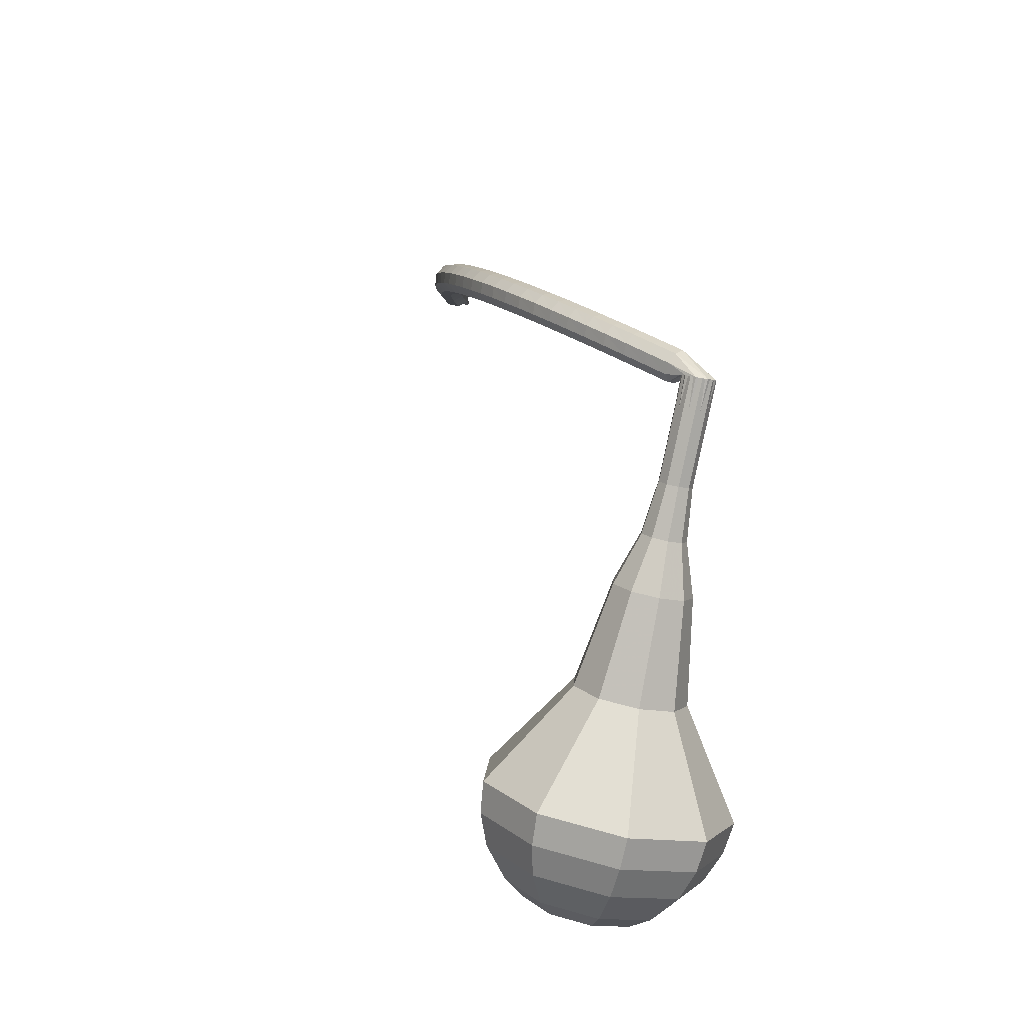
<metadata>
{"format":"obj","ext":"obj","renderer":"f3d","projection":"perspective","resolution":1024,"background":"white","views":[{"elev":57.1,"azim":56.7,"up":"+Y"}]}
</metadata>
<code>
g tube1
v 169.9 137.3 130.2
v 171.9 136.6 127.6
v 174.9 137.6 126.2
v 177.3 139.9 126.7
v 178.1 142.4 128.8
v 176.9 144 131.6
v 174.3 143.8 133.7
v 171.4 142 134.2
v 169.7 139.5 132.8
v 169.9 137.3 130.2
v 171.4 137.5 130.8
v 172.9 137 128.8
v 175 137.7 127.8
v 176.8 139.4 128.2
v 177.4 141.3 129.7
v 176.6 142.4 131.8
v 174.6 142.3 133.3
v 172.5 141 133.7
v 171.3 139.1 132.7
v 171.4 137.5 130.8
v 174.8 139.1 131.3
v 174.8 139.1 131.3
v 174.8 139.1 131.3
v 174.8 139.1 131.3
v 174.8 139.1 131.3
v 174.8 139.1 131.3
v 174.8 139.1 131.3
v 174.8 139.1 131.3
v 174.8 139.1 131.3
v 174.8 139.1 131.3
v 159.4 160.6 112.9
v 159.5 160.2 112.4
v 159.1 159.7 112.1
v 158.6 159.3 112.2
v 158.1 159.2 112.6
v 157.8 159.5 113.2
v 158 160 113.6
v 158.4 160.5 113.7
v 159 160.7 113.5
v 159.4 160.6 112.9
v 156.9 160.5 113.3
v 156.8 160.3 112.7
v 156.9 159.7 112.4
v 157.1 159 112.5
v 157.4 158.6 113
v 157.5 158.7 113.7
v 157.5 159.2 114.2
v 157.4 159.8 114.3
v 157.2 160.4 114
v 156.9 160.5 113.3
v 155.5 160.1 113.7
v 155.4 159.9 113.1
v 155.5 159.3 112.8
v 155.7 158.6 112.9
v 155.9 158.2 113.4
v 156.1 158.3 114.1
v 156.1 158.7 114.6
v 155.9 159.4 114.7
v 155.7 159.9 114.4
v 155.5 160.1 113.7
v 154 159.7 114.1
v 153.9 159.4 113.5
v 154 158.8 113.1
v 154.3 158.2 113.3
v 154.5 157.8 113.8
v 154.7 157.9 114.4
v 154.6 158.3 114.9
v 154.5 159 115.1
v 154.2 159.5 114.7
v 154 159.7 114.1
v 152.5 159.2 114.4
v 152.5 158.9 113.8
v 152.6 158.3 113.5
v 152.9 157.7 113.6
v 153.1 157.3 114.1
v 153.2 157.4 114.8
v 153.2 157.8 115.3
v 153 158.5 115.4
v 152.7 159 115.1
v 152.5 159.2 114.4
v 151.1 158.6 114.7
v 151 158.4 114.1
v 151.2 157.8 113.8
v 151.5 157.2 113.9
v 151.7 156.8 114.4
v 151.8 156.9 115.1
v 151.8 157.3 115.6
v 151.5 157.9 115.7
v 151.3 158.5 115.4
v 151.1 158.6 114.7
v 149.6 158 115
v 149.6 157.8 114.4
v 149.8 157.2 114
v 150.1 156.6 114.2
v 150.4 156.2 114.7
v 150.5 156.3 115.3
v 150.4 156.7 115.9
v 150.1 157.3 116
v 149.8 157.9 115.6
v 149.6 158 115
v 148.2 157.4 115.2
v 148.2 157.1 114.6
v 148.4 156.6 114.3
v 148.7 156 114.4
v 149 155.6 114.9
v 149.1 155.6 115.6
v 149 156.1 116.1
v 148.7 156.7 116.2
v 148.4 157.2 115.9
v 148.2 157.4 115.2
v 146.8 156.7 115.4
v 146.8 156.4 114.8
v 147.1 155.9 114.5
v 147.4 155.3 114.6
v 147.7 154.9 115.1
v 147.7 155 115.8
v 147.6 155.4 116.3
v 147.3 156 116.4
v 147 156.5 116.1
v 146.8 156.7 115.4
v 145.4 155.9 115.6
v 145.5 155.7 114.9
v 145.8 155.2 114.6
v 146.1 154.6 114.7
v 146.4 154.2 115.2
v 146.4 154.3 115.9
v 146.2 154.7 116.4
v 145.9 155.2 116.6
v 145.6 155.7 116.2
v 145.4 155.9 115.6
v 144.1 155.1 115.7
v 144.2 154.9 115
v 144.5 154.4 114.7
v 144.8 153.8 114.8
v 145.1 153.5 115.3
v 145.1 153.5 116
v 144.9 153.9 116.5
v 144.5 154.4 116.6
v 144.2 154.9 116.3
v 144.1 155.1 115.7
v 142.7 154.2 115.7
v 142.9 154 115.1
v 143.2 153.5 114.7
v 143.6 153 114.8
v 143.8 152.6 115.4
v 143.8 152.6 116.1
v 143.6 153 116.6
v 143.2 153.6 116.7
v 142.9 154.1 116.4
v 142.7 154.2 115.7
v 141.4 153.3 115.7
v 141.6 153.1 115.1
v 142 152.7 114.7
v 142.4 152.1 114.9
v 142.6 151.8 115.4
v 142.6 151.8 116.1
v 142.3 152.1 116.6
v 141.9 152.7 116.7
v 141.6 153.1 116.4
v 141.4 153.3 115.7
v 140.2 152.4 115.7
v 140.4 152.2 115
v 140.8 151.7 114.7
v 141.2 151.2 114.8
v 141.4 150.9 115.3
v 141.4 150.8 116
v 141.1 151.2 116.5
v 140.7 151.7 116.6
v 140.3 152.2 116.3
v 140.2 152.4 115.7
v 139 151.3 115.6
v 139.2 151.2 114.9
v 139.6 150.8 114.6
v 140.1 150.3 114.7
v 140.3 149.9 115.2
v 140.3 149.9 115.9
v 140 150.2 116.4
v 139.5 150.7 116.5
v 139.1 151.1 116.2
v 139 151.3 115.6
v 137.9 150.3 115.4
v 138.1 150.1 114.8
v 138.5 149.7 114.4
v 139 149.2 114.6
v 139.2 148.9 115.1
v 139.2 148.8 115.8
v 138.8 149.1 116.3
v 138.3 149.6 116.4
v 138 150.1 116.1
v 137.9 150.3 115.4
v 136.7 149.2 115.2
v 137 149.1 114.6
v 137.4 148.7 114.2
v 137.9 148.2 114.4
v 138.2 147.9 114.9
v 138.1 147.8 115.6
v 137.7 148 116.1
v 137.2 148.5 116.2
v 136.8 148.9 115.9
v 136.7 149.2 115.2
v 135.7 148 115
v 135.9 147.9 114.3
v 136.4 147.6 114
v 136.9 147.1 114.1
v 137.2 146.8 114.6
v 137.1 146.7 115.3
v 136.7 146.9 115.8
v 136.2 147.3 115.9
v 135.8 147.8 115.6
v 135.7 148 115
v 134.7 146.8 114.7
v 134.9 146.8 114.1
v 135.4 146.5 113.7
v 136 146 113.8
v 136.2 145.6 114.3
v 136.1 145.5 115
v 135.7 145.7 115.5
v 135.2 146.1 115.6
v 134.8 146.6 115.3
v 134.7 146.8 114.7
v 133.7 145.6 114.4
v 134 145.6 113.7
v 134.5 145.3 113.4
v 135 144.9 113.5
v 135.3 144.5 114
v 135.2 144.4 114.7
v 134.8 144.5 115.2
v 134.3 144.9 115.3
v 133.8 145.3 115
v 133.7 145.6 114.4
v 132.8 144.3 114
v 133.1 144.3 113.4
v 133.6 144.1 113
v 134.2 143.7 113.1
v 134.5 143.3 113.7
v 134.4 143.2 114.3
v 133.9 143.3 114.8
v 133.4 143.7 114.9
v 132.9 144.1 114.6
v 132.8 144.3 114
v 132 143.1 113.6
v 132.3 143.1 113
v 132.8 142.9 112.6
v 133.4 142.5 112.7
v 133.7 142.1 113.2
v 133.6 141.9 113.9
v 133.1 142.1 114.4
v 132.5 142.4 114.5
v 132.1 142.8 114.2
v 132 143.1 113.6
v 131.2 141.8 113.1
v 131.5 141.8 112.5
v 132 141.6 112.2
v 132.6 141.2 112.3
v 132.9 140.9 112.8
v 132.8 140.7 113.4
v 132.3 140.8 113.9
v 131.7 141.1 114.1
v 131.3 141.5 113.7
v 131.2 141.8 113.1
v 130.4 140.4 112.6
v 130.7 140.5 112
v 131.3 140.3 111.7
v 131.9 140 111.8
v 132.2 139.6 112.3
v 132.1 139.4 113
v 131.6 139.5 113.4
v 131 139.8 113.6
v 130.5 140.1 113.2
v 130.4 140.4 112.6
v 129.7 139.1 112.1
v 130 139.2 111.5
v 130.6 139 111.2
v 131.2 138.7 111.3
v 131.5 138.3 111.8
v 131.4 138.1 112.4
v 130.9 138.2 112.9
v 130.3 138.4 113
v 129.8 138.8 112.7
v 129.7 139.1 112.1
v 129.1 137.7 111.6
v 129.4 137.9 111
v 130 137.7 110.6
v 130.6 137.4 110.8
v 130.9 137 111.2
v 130.8 136.8 111.9
v 130.3 136.8 112.4
v 129.7 137.1 112.5
v 129.2 137.4 112.2
v 129.1 137.7 111.6
v 128.5 136.4 111
v 128.8 136.5 110.4
v 129.4 136.4 110.1
v 130 136.1 110.2
v 130.3 135.7 110.7
v 130.2 135.5 111.3
v 129.7 135.5 111.8
v 129.1 135.7 111.9
v 128.6 136.1 111.6
v 128.5 136.4 111
v 128.4 134.8 110.4
v 128.5 134.9 110.1
v 128.8 134.8 109.9
v 129.1 134.7 110
v 129.3 134.5 110.2
v 129.2 134.4 110.5
v 129 134.4 110.8
v 128.7 134.5 110.8
v 128.4 134.7 110.7
v 128.4 134.8 110.4
v 128 133.4 109.8
v 128.1 133.5 109.6
v 128.3 133.4 109.5
v 128.5 133.3 109.5
v 128.6 133.2 109.7
v 128.6 133.1 109.9
v 128.4 133.1 110
v 128.2 133.2 110.1
v 128 133.3 110
v 128 133.4 109.8
v 127.6 132 109.2
v 127.6 132 109
v 127.7 132 109
v 127.9 132 109
v 127.9 131.9 109.1
v 127.9 131.8 109.2
v 127.8 131.8 109.3
v 127.7 131.9 109.3
v 127.6 131.9 109.3
v 127.6 132 109.2
f 1 2 12
f 12 11 1
f 2 3 13
f 13 12 2
f 3 4 14
f 14 13 3
f 4 5 15
f 15 14 4
f 5 6 16
f 16 15 5
f 6 7 17
f 17 16 6
f 7 8 18
f 18 17 7
f 8 9 19
f 19 18 8
f 9 10 20
f 20 19 9
f 11 12 22
f 22 21 11
f 12 13 23
f 23 22 12
f 13 14 24
f 24 23 13
f 14 15 25
f 25 24 14
f 15 16 26
f 26 25 15
f 16 17 27
f 27 26 16
f 17 18 28
f 28 27 17
f 18 19 29
f 29 28 18
f 19 20 30
f 30 29 19
f 21 22 32
f 32 31 21
f 22 23 33
f 33 32 22
f 23 24 34
f 34 33 23
f 24 25 35
f 35 34 24
f 25 26 36
f 36 35 25
f 26 27 37
f 37 36 26
f 27 28 38
f 38 37 27
f 28 29 39
f 39 38 28
f 29 30 40
f 40 39 29
f 31 32 42
f 42 41 31
f 32 33 43
f 43 42 32
f 33 34 44
f 44 43 33
f 34 35 45
f 45 44 34
f 35 36 46
f 46 45 35
f 36 37 47
f 47 46 36
f 37 38 48
f 48 47 37
f 38 39 49
f 49 48 38
f 39 40 50
f 50 49 39
f 41 42 52
f 52 51 41
f 42 43 53
f 53 52 42
f 43 44 54
f 54 53 43
f 44 45 55
f 55 54 44
f 45 46 56
f 56 55 45
f 46 47 57
f 57 56 46
f 47 48 58
f 58 57 47
f 48 49 59
f 59 58 48
f 49 50 60
f 60 59 49
f 51 52 62
f 62 61 51
f 52 53 63
f 63 62 52
f 53 54 64
f 64 63 53
f 54 55 65
f 65 64 54
f 55 56 66
f 66 65 55
f 56 57 67
f 67 66 56
f 57 58 68
f 68 67 57
f 58 59 69
f 69 68 58
f 59 60 70
f 70 69 59
f 61 62 72
f 72 71 61
f 62 63 73
f 73 72 62
f 63 64 74
f 74 73 63
f 64 65 75
f 75 74 64
f 65 66 76
f 76 75 65
f 66 67 77
f 77 76 66
f 67 68 78
f 78 77 67
f 68 69 79
f 79 78 68
f 69 70 80
f 80 79 69
f 71 72 82
f 82 81 71
f 72 73 83
f 83 82 72
f 73 74 84
f 84 83 73
f 74 75 85
f 85 84 74
f 75 76 86
f 86 85 75
f 76 77 87
f 87 86 76
f 77 78 88
f 88 87 77
f 78 79 89
f 89 88 78
f 79 80 90
f 90 89 79
f 81 82 92
f 92 91 81
f 82 83 93
f 93 92 82
f 83 84 94
f 94 93 83
f 84 85 95
f 95 94 84
f 85 86 96
f 96 95 85
f 86 87 97
f 97 96 86
f 87 88 98
f 98 97 87
f 88 89 99
f 99 98 88
f 89 90 100
f 100 99 89
f 91 92 102
f 102 101 91
f 92 93 103
f 103 102 92
f 93 94 104
f 104 103 93
f 94 95 105
f 105 104 94
f 95 96 106
f 106 105 95
f 96 97 107
f 107 106 96
f 97 98 108
f 108 107 97
f 98 99 109
f 109 108 98
f 99 100 110
f 110 109 99
f 101 102 112
f 112 111 101
f 102 103 113
f 113 112 102
f 103 104 114
f 114 113 103
f 104 105 115
f 115 114 104
f 105 106 116
f 116 115 105
f 106 107 117
f 117 116 106
f 107 108 118
f 118 117 107
f 108 109 119
f 119 118 108
f 109 110 120
f 120 119 109
f 111 112 122
f 122 121 111
f 112 113 123
f 123 122 112
f 113 114 124
f 124 123 113
f 114 115 125
f 125 124 114
f 115 116 126
f 126 125 115
f 116 117 127
f 127 126 116
f 117 118 128
f 128 127 117
f 118 119 129
f 129 128 118
f 119 120 130
f 130 129 119
f 121 122 132
f 132 131 121
f 122 123 133
f 133 132 122
f 123 124 134
f 134 133 123
f 124 125 135
f 135 134 124
f 125 126 136
f 136 135 125
f 126 127 137
f 137 136 126
f 127 128 138
f 138 137 127
f 128 129 139
f 139 138 128
f 129 130 140
f 140 139 129
f 131 132 142
f 142 141 131
f 132 133 143
f 143 142 132
f 133 134 144
f 144 143 133
f 134 135 145
f 145 144 134
f 135 136 146
f 146 145 135
f 136 137 147
f 147 146 136
f 137 138 148
f 148 147 137
f 138 139 149
f 149 148 138
f 139 140 150
f 150 149 139
f 141 142 152
f 152 151 141
f 142 143 153
f 153 152 142
f 143 144 154
f 154 153 143
f 144 145 155
f 155 154 144
f 145 146 156
f 156 155 145
f 146 147 157
f 157 156 146
f 147 148 158
f 158 157 147
f 148 149 159
f 159 158 148
f 149 150 160
f 160 159 149
f 151 152 162
f 162 161 151
f 152 153 163
f 163 162 152
f 153 154 164
f 164 163 153
f 154 155 165
f 165 164 154
f 155 156 166
f 166 165 155
f 156 157 167
f 167 166 156
f 157 158 168
f 168 167 157
f 158 159 169
f 169 168 158
f 159 160 170
f 170 169 159
f 161 162 172
f 172 171 161
f 162 163 173
f 173 172 162
f 163 164 174
f 174 173 163
f 164 165 175
f 175 174 164
f 165 166 176
f 176 175 165
f 166 167 177
f 177 176 166
f 167 168 178
f 178 177 167
f 168 169 179
f 179 178 168
f 169 170 180
f 180 179 169
f 171 172 182
f 182 181 171
f 172 173 183
f 183 182 172
f 173 174 184
f 184 183 173
f 174 175 185
f 185 184 174
f 175 176 186
f 186 185 175
f 176 177 187
f 187 186 176
f 177 178 188
f 188 187 177
f 178 179 189
f 189 188 178
f 179 180 190
f 190 189 179
f 181 182 192
f 192 191 181
f 182 183 193
f 193 192 182
f 183 184 194
f 194 193 183
f 184 185 195
f 195 194 184
f 185 186 196
f 196 195 185
f 186 187 197
f 197 196 186
f 187 188 198
f 198 197 187
f 188 189 199
f 199 198 188
f 189 190 200
f 200 199 189
f 191 192 202
f 202 201 191
f 192 193 203
f 203 202 192
f 193 194 204
f 204 203 193
f 194 195 205
f 205 204 194
f 195 196 206
f 206 205 195
f 196 197 207
f 207 206 196
f 197 198 208
f 208 207 197
f 198 199 209
f 209 208 198
f 199 200 210
f 210 209 199
f 201 202 212
f 212 211 201
f 202 203 213
f 213 212 202
f 203 204 214
f 214 213 203
f 204 205 215
f 215 214 204
f 205 206 216
f 216 215 205
f 206 207 217
f 217 216 206
f 207 208 218
f 218 217 207
f 208 209 219
f 219 218 208
f 209 210 220
f 220 219 209
f 211 212 222
f 222 221 211
f 212 213 223
f 223 222 212
f 213 214 224
f 224 223 213
f 214 215 225
f 225 224 214
f 215 216 226
f 226 225 215
f 216 217 227
f 227 226 216
f 217 218 228
f 228 227 217
f 218 219 229
f 229 228 218
f 219 220 230
f 230 229 219
f 221 222 232
f 232 231 221
f 222 223 233
f 233 232 222
f 223 224 234
f 234 233 223
f 224 225 235
f 235 234 224
f 225 226 236
f 236 235 225
f 226 227 237
f 237 236 226
f 227 228 238
f 238 237 227
f 228 229 239
f 239 238 228
f 229 230 240
f 240 239 229
f 231 232 242
f 242 241 231
f 232 233 243
f 243 242 232
f 233 234 244
f 244 243 233
f 234 235 245
f 245 244 234
f 235 236 246
f 246 245 235
f 236 237 247
f 247 246 236
f 237 238 248
f 248 247 237
f 238 239 249
f 249 248 238
f 239 240 250
f 250 249 239
f 241 242 252
f 252 251 241
f 242 243 253
f 253 252 242
f 243 244 254
f 254 253 243
f 244 245 255
f 255 254 244
f 245 246 256
f 256 255 245
f 246 247 257
f 257 256 246
f 247 248 258
f 258 257 247
f 248 249 259
f 259 258 248
f 249 250 260
f 260 259 249
f 251 252 262
f 262 261 251
f 252 253 263
f 263 262 252
f 253 254 264
f 264 263 253
f 254 255 265
f 265 264 254
f 255 256 266
f 266 265 255
f 256 257 267
f 267 266 256
f 257 258 268
f 268 267 257
f 258 259 269
f 269 268 258
f 259 260 270
f 270 269 259
f 261 262 272
f 272 271 261
f 262 263 273
f 273 272 262
f 263 264 274
f 274 273 263
f 264 265 275
f 275 274 264
f 265 266 276
f 276 275 265
f 266 267 277
f 277 276 266
f 267 268 278
f 278 277 267
f 268 269 279
f 279 278 268
f 269 270 280
f 280 279 269
f 271 272 282
f 282 281 271
f 272 273 283
f 283 282 272
f 273 274 284
f 284 283 273
f 274 275 285
f 285 284 274
f 275 276 286
f 286 285 275
f 276 277 287
f 287 286 276
f 277 278 288
f 288 287 277
f 278 279 289
f 289 288 278
f 279 280 290
f 290 289 279
f 281 282 292
f 292 291 281
f 282 283 293
f 293 292 282
f 283 284 294
f 294 293 283
f 284 285 295
f 295 294 284
f 285 286 296
f 296 295 285
f 286 287 297
f 297 296 286
f 287 288 298
f 298 297 287
f 288 289 299
f 299 298 288
f 289 290 300
f 300 299 289
f 291 292 302
f 302 301 291
f 292 293 303
f 303 302 292
f 293 294 304
f 304 303 293
f 294 295 305
f 305 304 294
f 295 296 306
f 306 305 295
f 296 297 307
f 307 306 296
f 297 298 308
f 308 307 297
f 298 299 309
f 309 308 298
f 299 300 310
f 310 309 299
f 301 302 312
f 312 311 301
f 302 303 313
f 313 312 302
f 303 304 314
f 314 313 303
f 304 305 315
f 315 314 304
f 305 306 316
f 316 315 305
f 306 307 317
f 317 316 306
f 307 308 318
f 318 317 307
f 308 309 319
f 319 318 308
f 309 310 320
f 320 319 309
f 311 312 322
f 322 321 311
f 312 313 323
f 323 322 312
f 313 314 324
f 324 323 313
f 314 315 325
f 325 324 314
f 315 316 326
f 326 325 315
f 316 317 327
f 327 326 316
f 317 318 328
f 328 327 317
f 318 319 329
f 329 328 318
f 319 320 330
f 330 329 319
v 157.9 159.3 112.9
v 158.3 159.2 112.4
v 158.9 159.4 112.1
v 159.4 159.9 112.2
v 159.5 160.4 112.6
v 159.3 160.7 113.2
v 158.7 160.7 113.6
v 158.2 160.3 113.7
v 157.8 159.8 113.4
v 157.9 159.3 112.9
v 159.4 157.4 114.7
v 159.8 157.2 114.2
v 160.4 157.4 113.9
v 160.9 157.9 114
v 161.1 158.4 114.4
v 160.8 158.7 115
v 160.3 158.7 115.4
v 159.7 158.3 115.5
v 159.4 157.8 115.2
v 159.4 157.4 114.7
v 160.9 155.4 116.4
v 161.4 155.2 115.9
v 161.9 155.4 115.6
v 162.4 155.9 115.7
v 162.6 156.4 116.2
v 162.4 156.7 116.7
v 161.8 156.7 117.2
v 161.3 156.3 117.2
v 160.9 155.8 117
v 160.9 155.4 116.4
v 162.2 153.1 118.2
v 162.8 152.9 117.5
v 163.6 153.2 117.1
v 164.2 153.9 117.2
v 164.4 154.5 117.8
v 164.1 155 118.6
v 163.4 154.9 119.2
v 162.6 154.4 119.3
v 162.2 153.7 118.9
v 162.2 153.1 118.2
v 162.9 150.5 120
v 163.9 150.2 118.7
v 165.3 150.7 118
v 166.5 151.8 118.3
v 166.9 153 119.3
v 166.3 153.7 120.6
v 165 153.6 121.6
v 163.7 152.8 121.9
v 162.9 151.6 121.2
v 162.9 150.5 120
v 165.2 145.9 123.5
v 166.6 145.4 121.7
v 168.6 146.1 120.7
v 170.3 147.7 121.1
v 170.8 149.4 122.5
v 170 150.5 124.4
v 168.2 150.4 125.9
v 166.3 149.1 126.2
v 165.1 147.4 125.3
v 165.2 145.9 123.5
v 165.1 139.4 127
v 168.1 138.3 123
v 172.6 139.9 120.9
v 176.2 143.4 121.7
v 177.5 147.2 124.9
v 175.7 149.5 129.1
v 171.7 149.2 132.3
v 167.4 146.5 133.1
v 164.8 142.7 131
v 165.1 139.4 127
v 166.2 138.3 128.1
v 169.2 137.3 124.2
v 173.4 138.8 122.2
v 177 142.2 122.9
v 178.2 145.8 126
v 176.5 148.1 130.1
v 172.6 147.9 133.2
v 168.4 145.2 133.9
v 165.9 141.5 131.9
v 166.2 138.3 128.1
v 167.7 137.6 129.1
v 170.4 136.6 125.7
v 174.2 138 123.9
v 177.4 141 124.5
v 178.5 144.3 127.3
v 176.9 146.3 131
v 173.5 146.1 133.8
v 169.7 143.8 134.4
v 167.5 140.4 132.6
v 167.7 137.6 129.1
v 169.9 137.3 130.2
v 171.9 136.6 127.6
v 174.9 137.6 126.2
v 177.3 139.9 126.7
v 178.1 142.4 128.8
v 176.9 144 131.6
v 174.3 143.8 133.7
v 171.4 142 134.2
v 169.7 139.5 132.8
v 169.9 137.3 130.2
v 171.4 137.5 130.8
v 172.9 137 128.8
v 175 137.7 127.8
v 176.8 139.4 128.2
v 177.4 141.3 129.7
v 176.6 142.4 131.8
v 174.6 142.3 133.3
v 172.5 141 133.7
v 171.3 139.1 132.7
v 171.4 137.5 130.8
v 174.8 139.1 131.3
v 174.8 139.1 131.3
v 174.8 139.1 131.3
v 174.8 139.1 131.3
v 174.8 139.1 131.3
v 174.8 139.1 131.3
v 174.8 139.1 131.3
v 174.8 139.1 131.3
v 174.8 139.1 131.3
v 174.8 139.1 131.3
f 331 332 342
f 342 341 331
f 332 333 343
f 343 342 332
f 333 334 344
f 344 343 333
f 334 335 345
f 345 344 334
f 335 336 346
f 346 345 335
f 336 337 347
f 347 346 336
f 337 338 348
f 348 347 337
f 338 339 349
f 349 348 338
f 339 340 350
f 350 349 339
f 341 342 352
f 352 351 341
f 342 343 353
f 353 352 342
f 343 344 354
f 354 353 343
f 344 345 355
f 355 354 344
f 345 346 356
f 356 355 345
f 346 347 357
f 357 356 346
f 347 348 358
f 358 357 347
f 348 349 359
f 359 358 348
f 349 350 360
f 360 359 349
f 351 352 362
f 362 361 351
f 352 353 363
f 363 362 352
f 353 354 364
f 364 363 353
f 354 355 365
f 365 364 354
f 355 356 366
f 366 365 355
f 356 357 367
f 367 366 356
f 357 358 368
f 368 367 357
f 358 359 369
f 369 368 358
f 359 360 370
f 370 369 359
f 361 362 372
f 372 371 361
f 362 363 373
f 373 372 362
f 363 364 374
f 374 373 363
f 364 365 375
f 375 374 364
f 365 366 376
f 376 375 365
f 366 367 377
f 377 376 366
f 367 368 378
f 378 377 367
f 368 369 379
f 379 378 368
f 369 370 380
f 380 379 369
f 371 372 382
f 382 381 371
f 372 373 383
f 383 382 372
f 373 374 384
f 384 383 373
f 374 375 385
f 385 384 374
f 375 376 386
f 386 385 375
f 376 377 387
f 387 386 376
f 377 378 388
f 388 387 377
f 378 379 389
f 389 388 378
f 379 380 390
f 390 389 379
f 381 382 392
f 392 391 381
f 382 383 393
f 393 392 382
f 383 384 394
f 394 393 383
f 384 385 395
f 395 394 384
f 385 386 396
f 396 395 385
f 386 387 397
f 397 396 386
f 387 388 398
f 398 397 387
f 388 389 399
f 399 398 388
f 389 390 400
f 400 399 389
f 391 392 402
f 402 401 391
f 392 393 403
f 403 402 392
f 393 394 404
f 404 403 393
f 394 395 405
f 405 404 394
f 395 396 406
f 406 405 395
f 396 397 407
f 407 406 396
f 397 398 408
f 408 407 397
f 398 399 409
f 409 408 398
f 399 400 410
f 410 409 399
f 401 402 412
f 412 411 401
f 402 403 413
f 413 412 402
f 403 404 414
f 414 413 403
f 404 405 415
f 415 414 404
f 405 406 416
f 416 415 405
f 406 407 417
f 417 416 406
f 407 408 418
f 418 417 407
f 408 409 419
f 419 418 408
f 409 410 420
f 420 419 409
f 411 412 422
f 422 421 411
f 412 413 423
f 423 422 412
f 413 414 424
f 424 423 413
f 414 415 425
f 425 424 414
f 415 416 426
f 426 425 415
f 416 417 427
f 427 426 416
f 417 418 428
f 428 427 417
f 418 419 429
f 429 428 418
f 419 420 430
f 430 429 419
f 421 422 432
f 432 431 421
f 422 423 433
f 433 432 422
f 423 424 434
f 434 433 423
f 424 425 435
f 435 434 424
f 425 426 436
f 436 435 425
f 426 427 437
f 437 436 426
f 427 428 438
f 438 437 427
f 428 429 439
f 439 438 428
f 429 430 440
f 440 439 429
f 431 432 442
f 442 441 431
f 432 433 443
f 443 442 432
f 433 434 444
f 444 443 433
f 434 435 445
f 445 444 434
f 435 436 446
f 446 445 435
f 436 437 447
f 447 446 436
f 437 438 448
f 448 447 437
f 438 439 449
f 449 448 438
f 439 440 450
f 450 449 439
g

</code>
